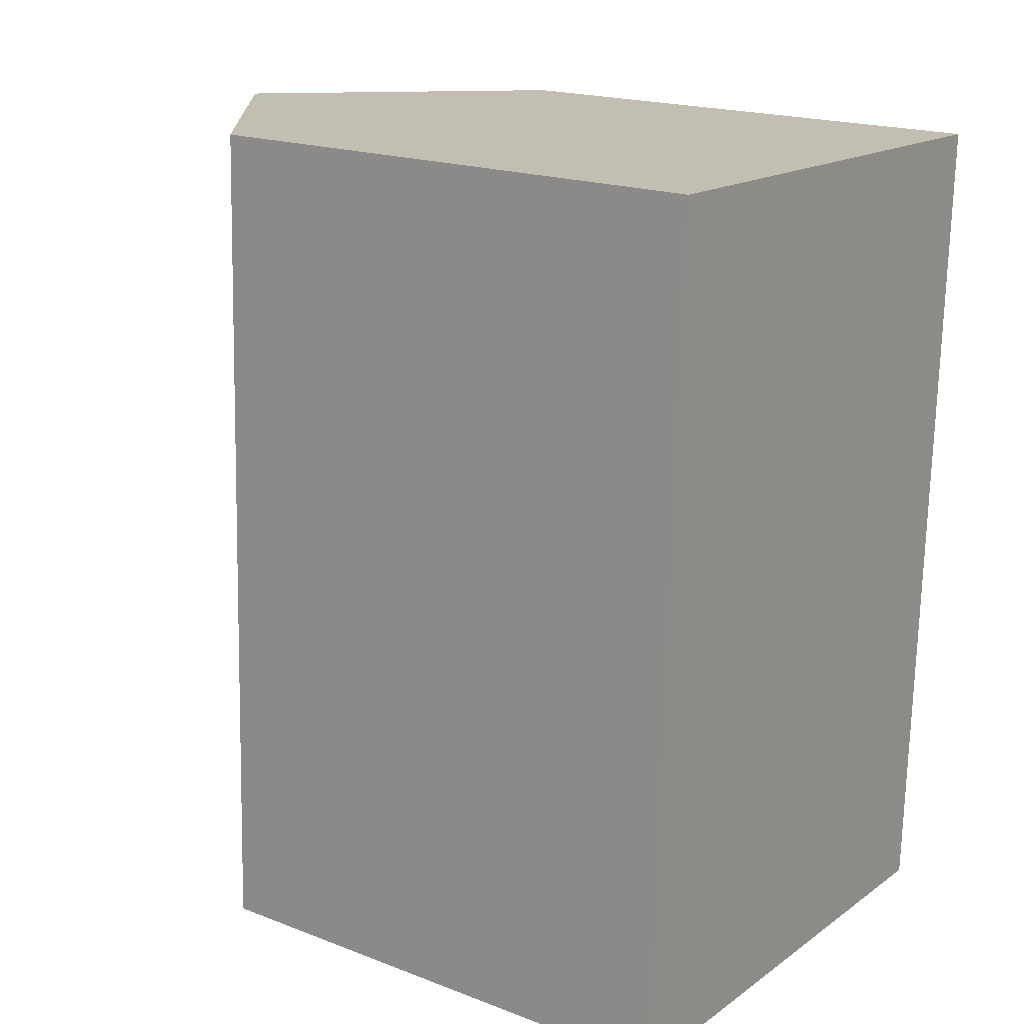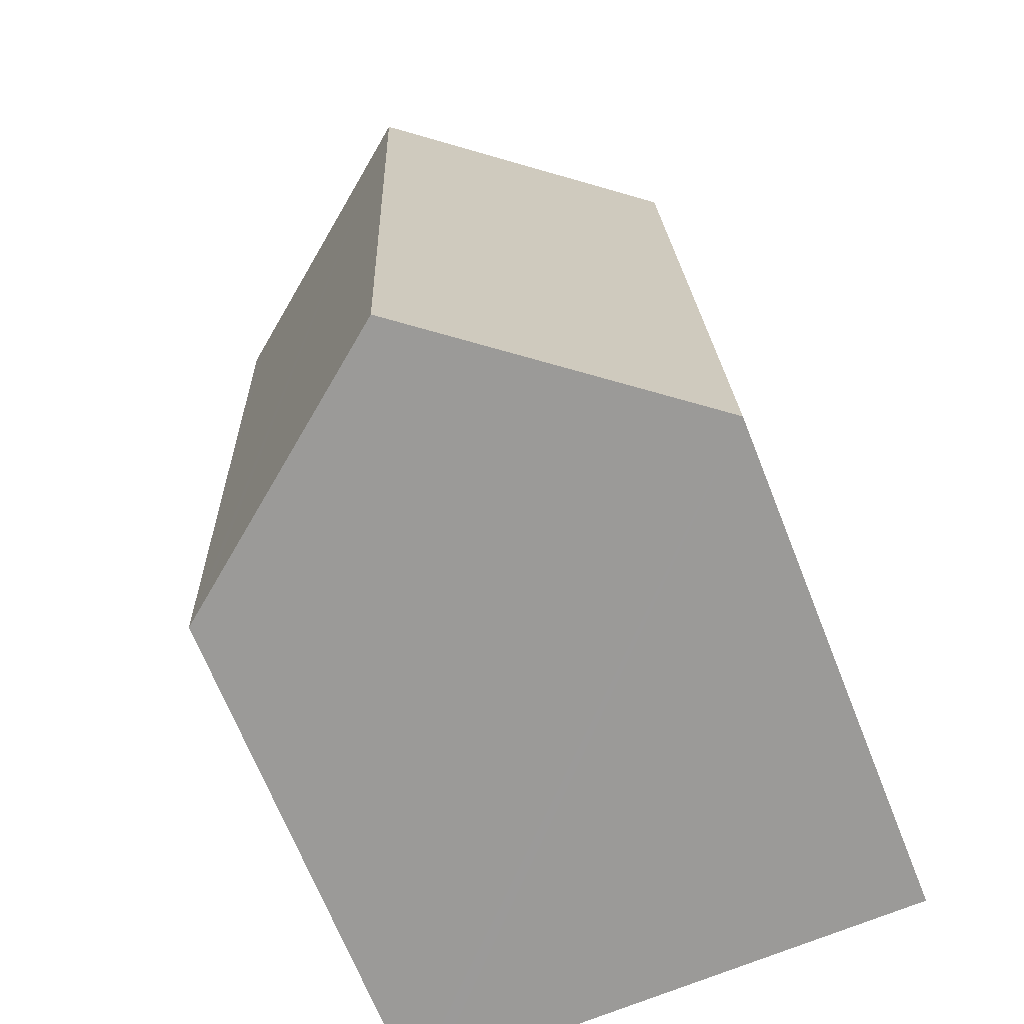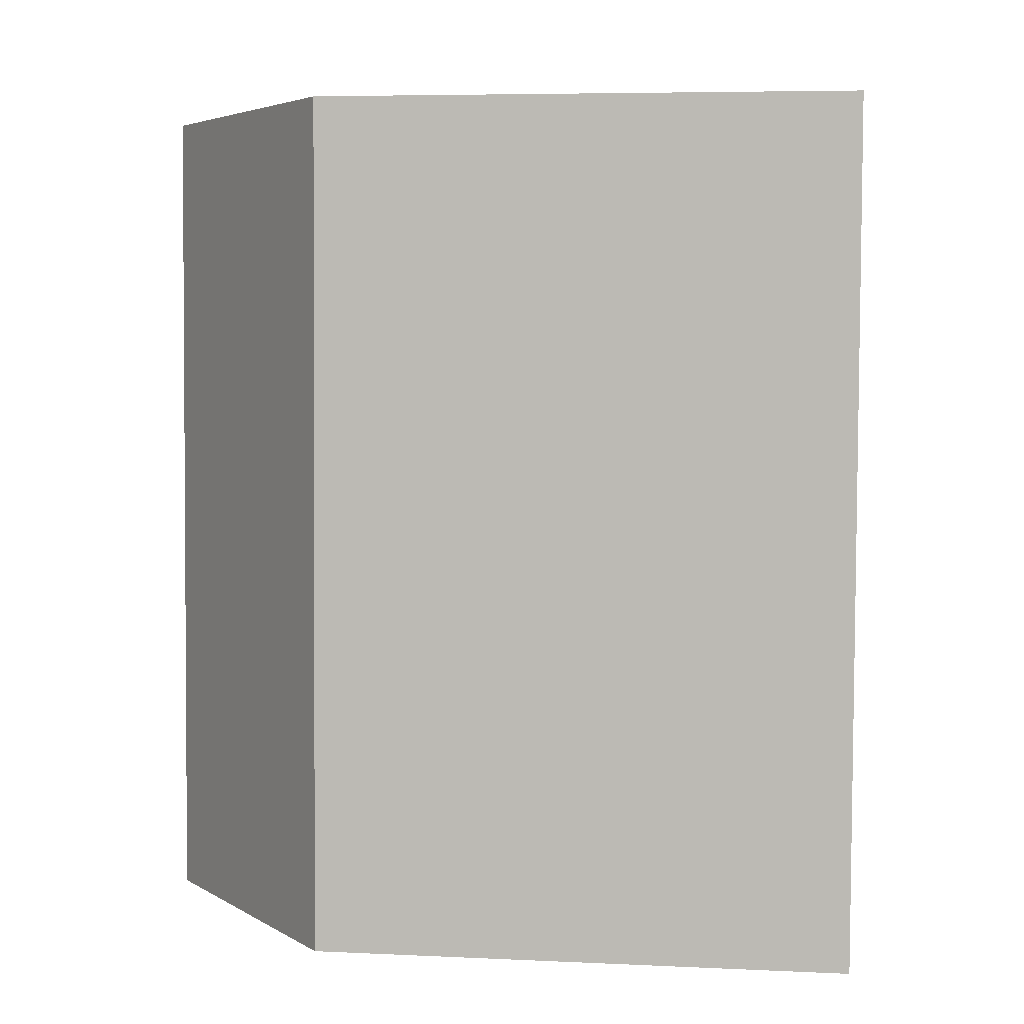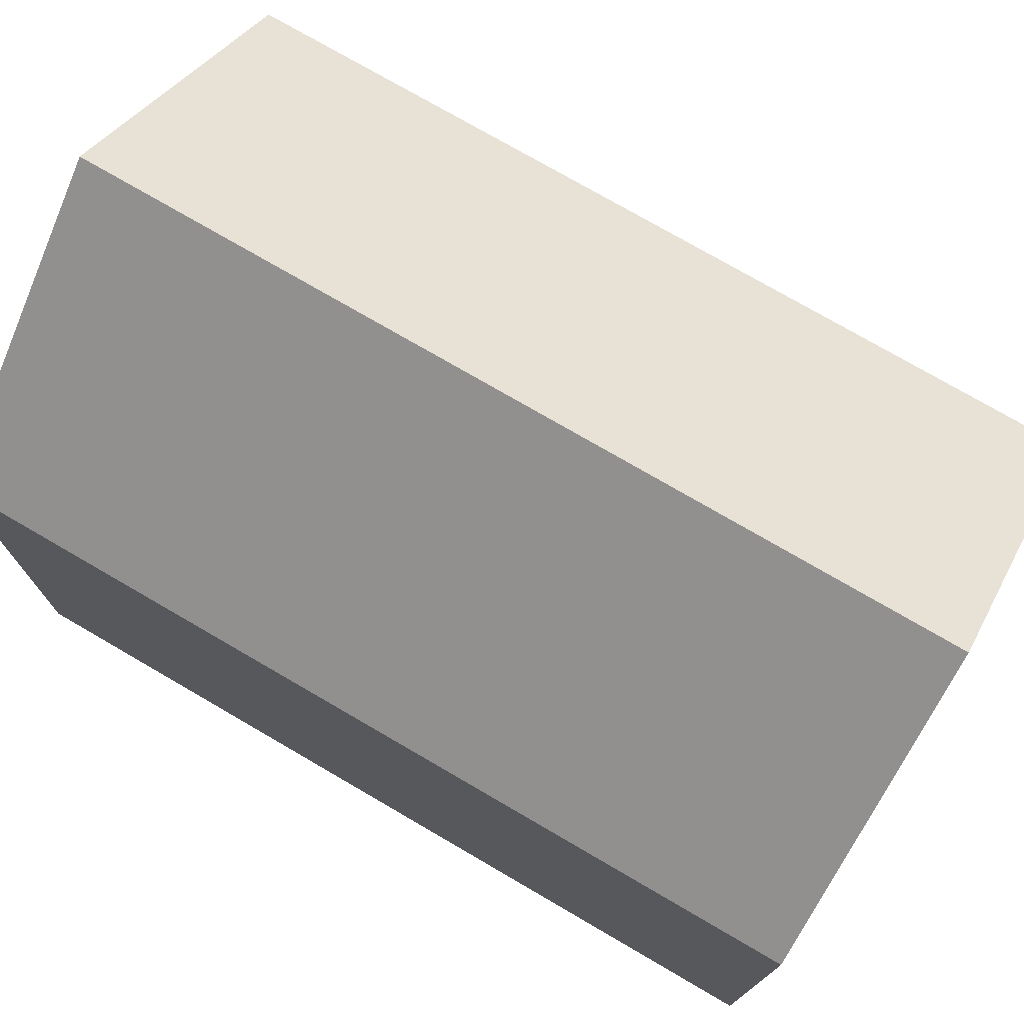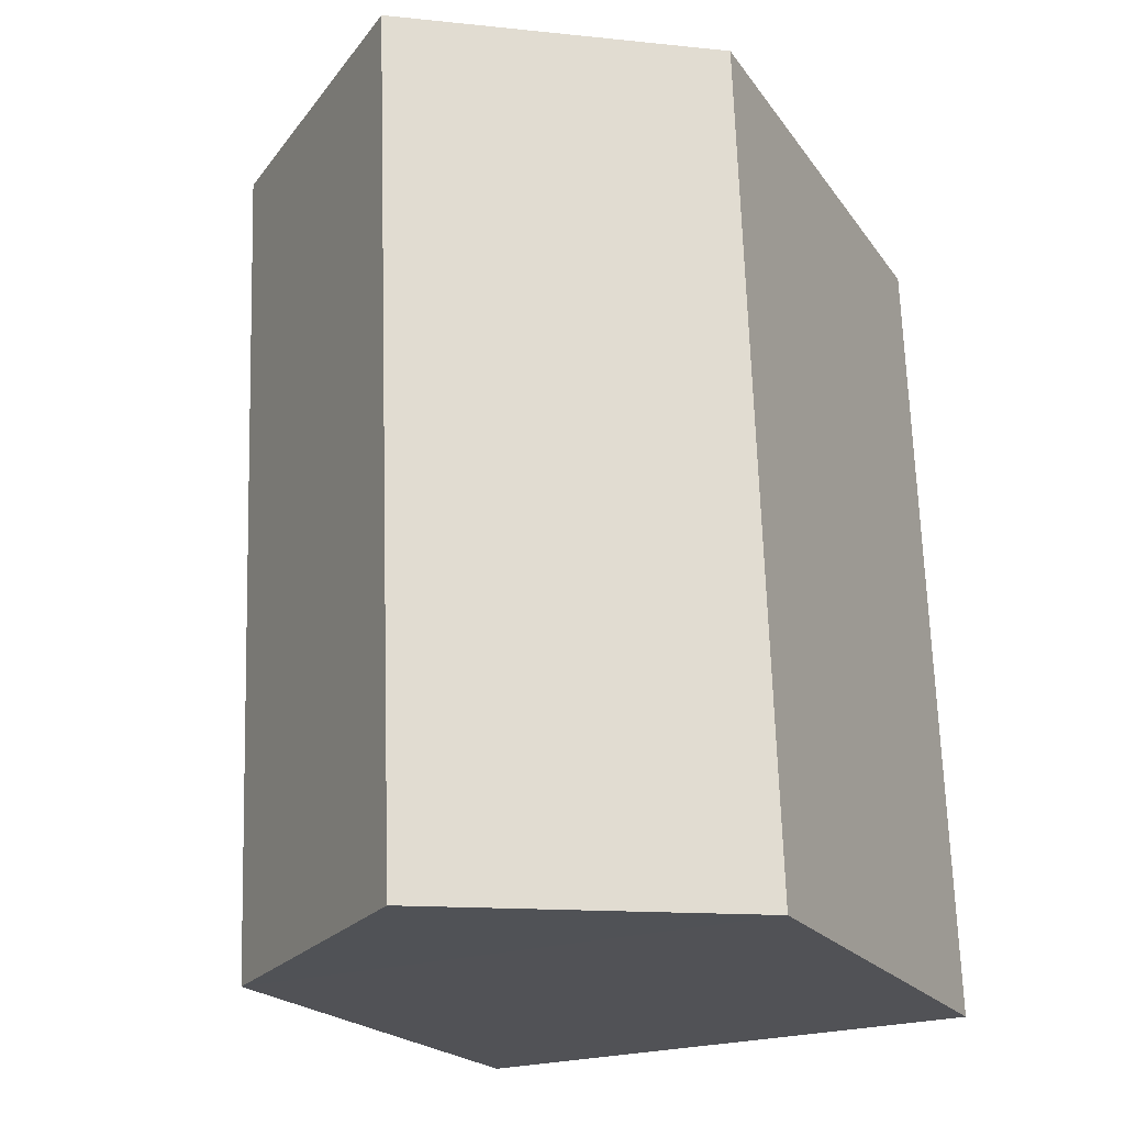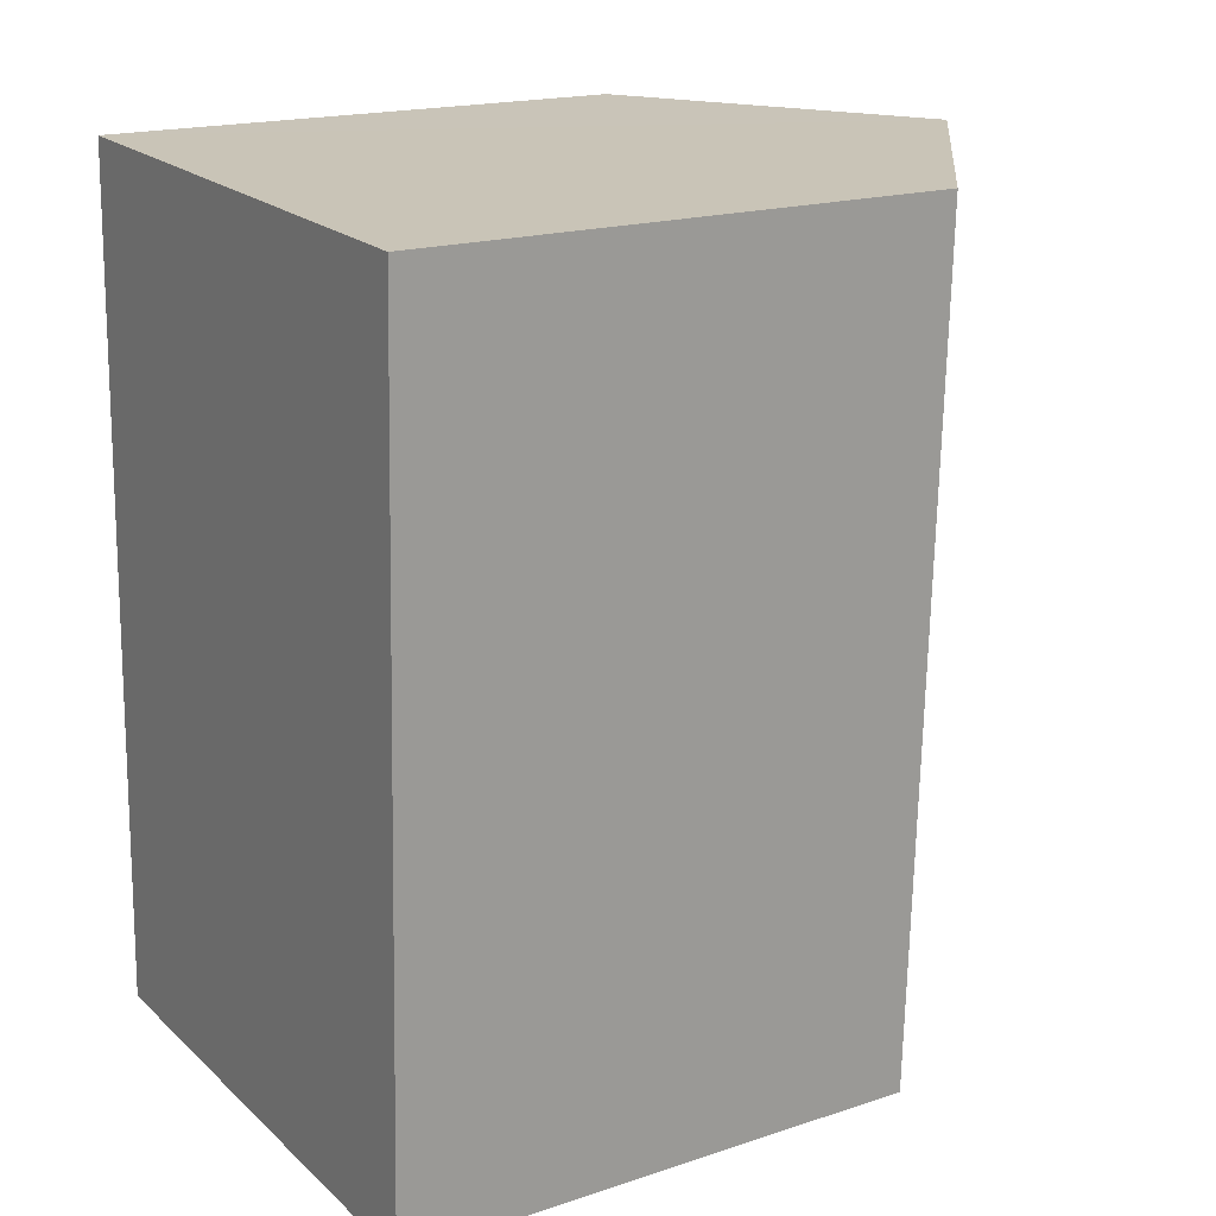
<metadata>
{"format":"obj","ext":"obj","renderer":"f3d","projection":"perspective","resolution":1024,"background":"white","views":[{"elev":19.0,"azim":-54.1,"up":"+Z"},{"elev":-68.6,"azim":-158.4,"up":"+Z"},{"elev":6.2,"azim":-82.1,"up":"+Z"},{"elev":75.3,"azim":122.3,"up":"+Y"},{"elev":-20.5,"azim":-155.1,"up":"+Z"},{"elev":18.1,"azim":57.3,"up":"+Z"}]}
</metadata>
<code>
v  5.825 14.47 16.39
v  10.09 10.68 -0.332
v  5.239 14.47 -0.173
v  10.47 10.38 -0.344
v  10.69 10.67 16.21
v  11.07 10.37 16.19
v  0.587 10.38 16.58
v  0 10.38 6.353e-16
v  0 0 0
v  0.587 -1.015e-15 16.58
v  10.69 -9.925e-16 16.21
v  11.07 -9.916e-16 16.19
v  5.825 -1.004e-15 16.39
v  10.47 2.106e-17 -0.344
v  10.09 2.033e-17 -0.332
v  5.239 1.059e-17 -0.173
g defaultobject
f 1 2 3
f 2 1 4
f 4 1 5
f 4 5 6
f 7 3 8
f 3 7 1
f 9 7 8
f 7 9 10
f 10 1 7
f 1 10 5
f 5 10 6
f 6 10 11
f 6 11 12
f 11 10 13
f 6 14 4
f 14 6 12
f 2 8 3
f 8 2 4
f 8 4 14
f 8 14 15
f 8 15 9
f 9 15 16
f 11 14 12
f 14 11 13
f 14 13 10
f 14 10 9
f 14 9 15
f 15 9 16

</code>
